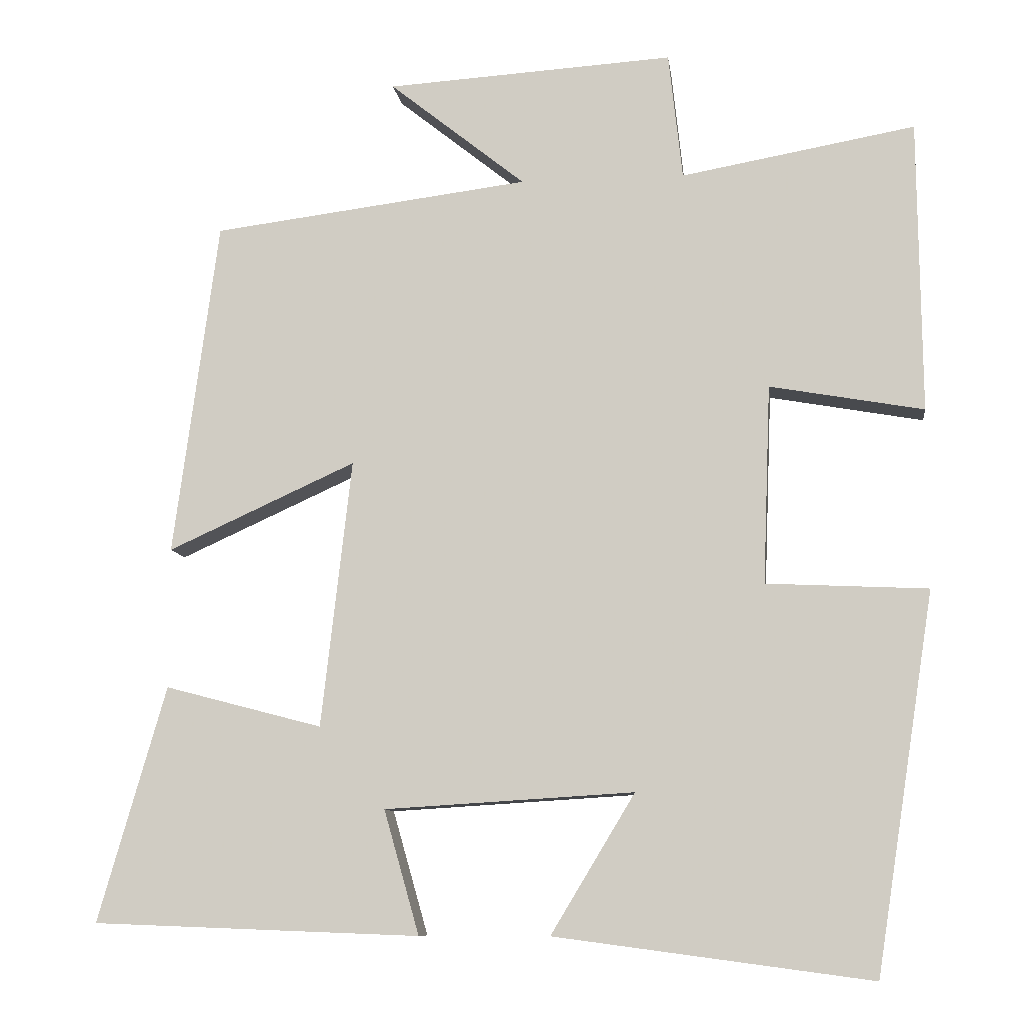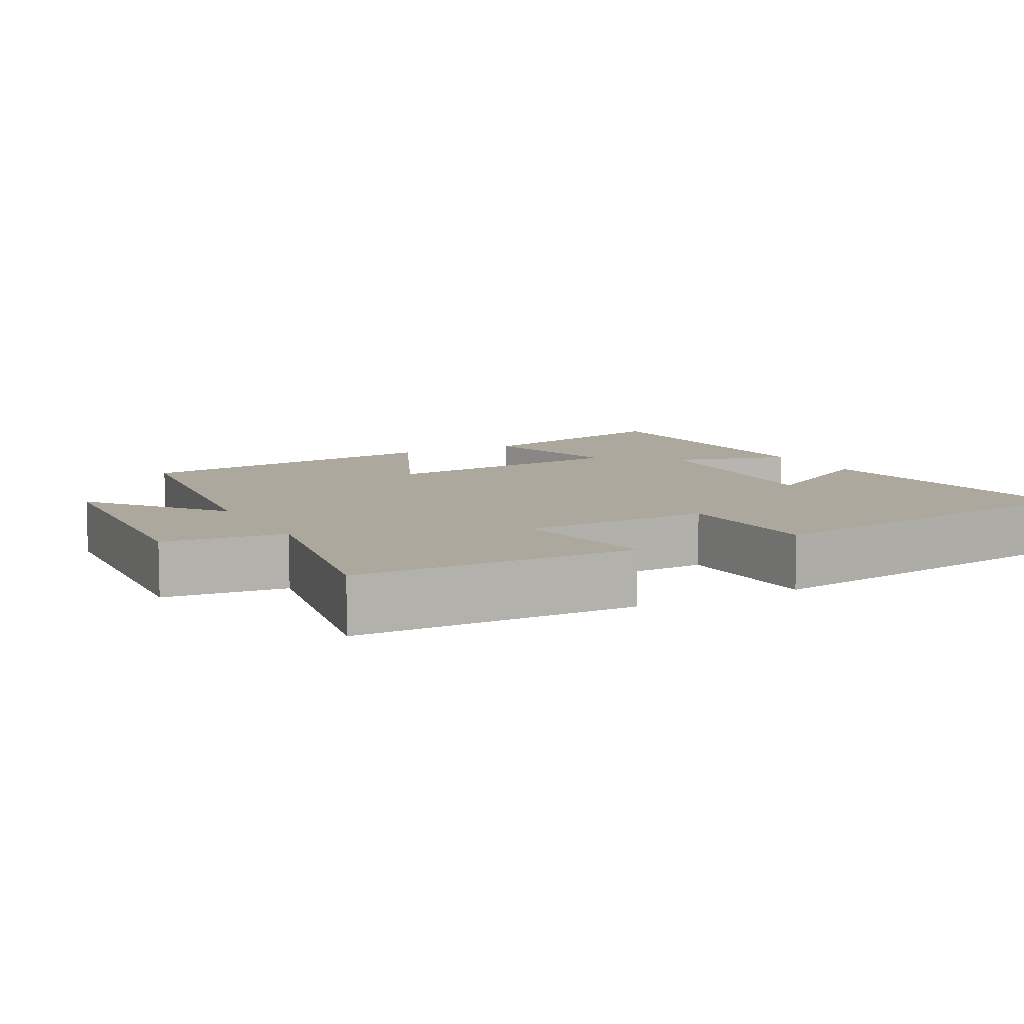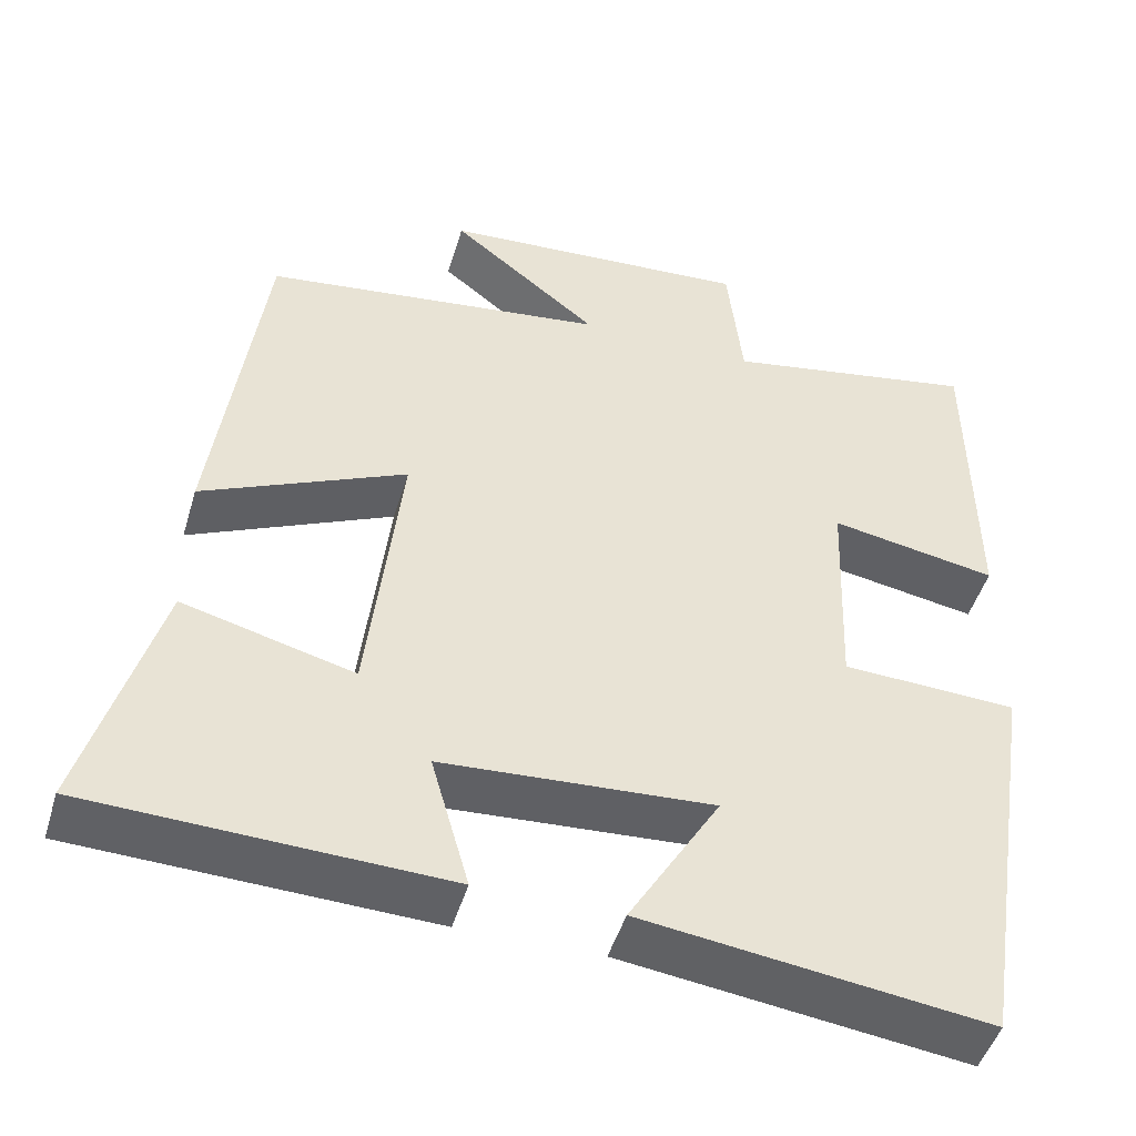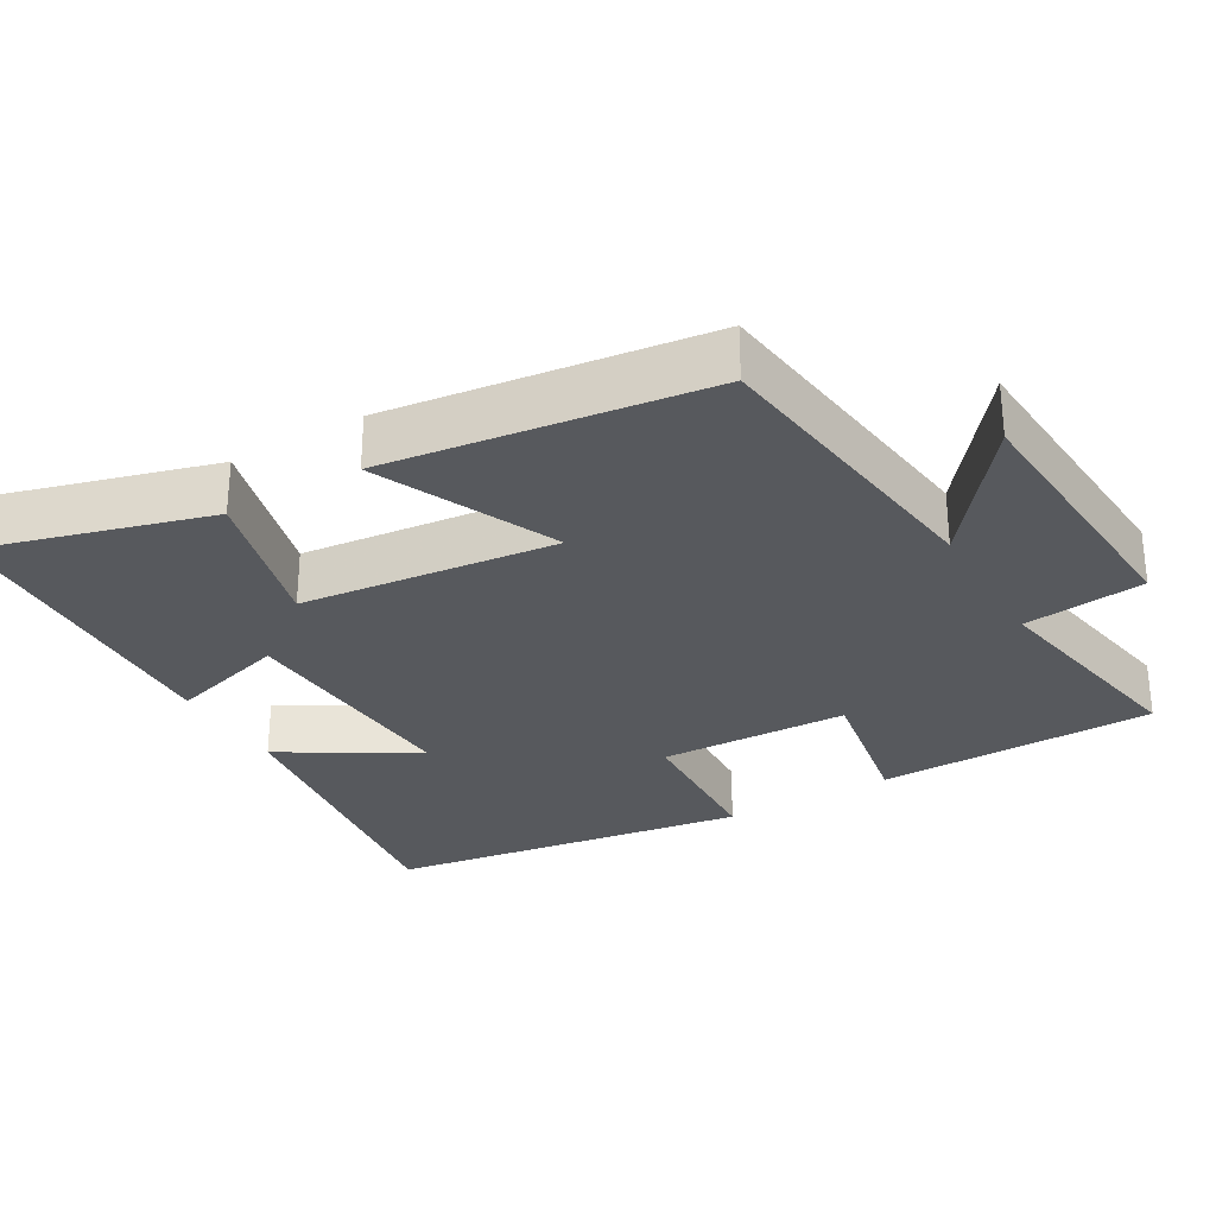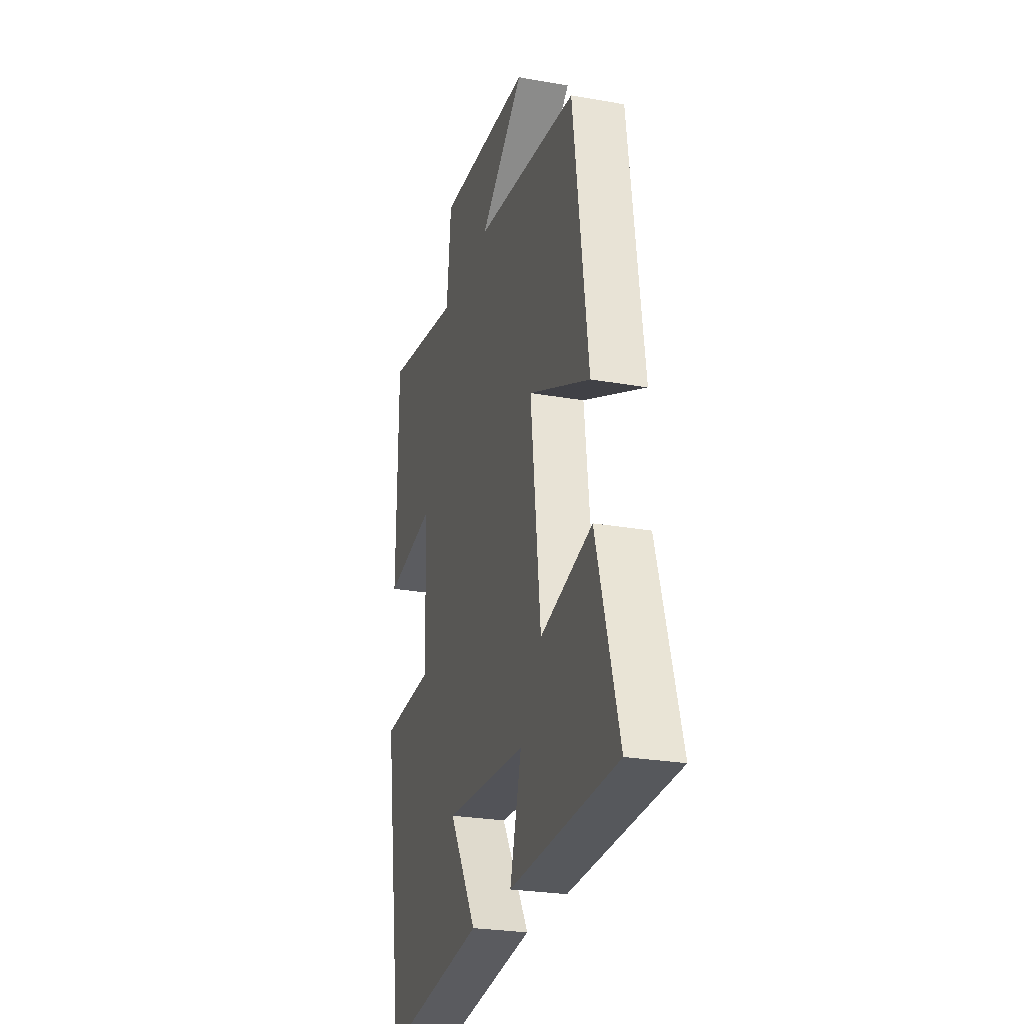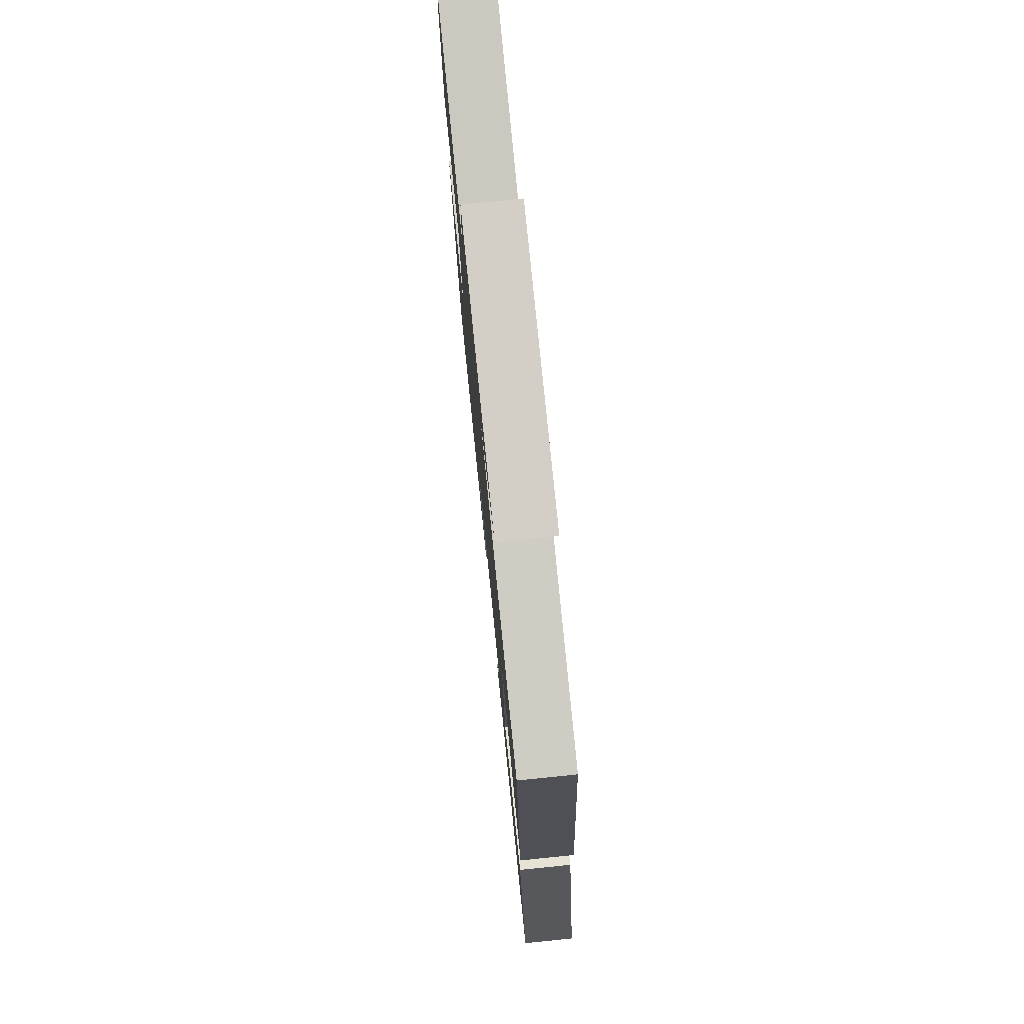
<metadata>
{"format":"obj","ext":"obj","renderer":"f3d","projection":"perspective","resolution":1024,"background":"white","views":[{"elev":-9.4,"azim":7.3,"up":"+Z"},{"elev":8.6,"azim":62.0,"up":"+Y"},{"elev":-47.6,"azim":-16.4,"up":"+Z"},{"elev":-29.6,"azim":-59.7,"up":"+Y"},{"elev":-25.9,"azim":-105.8,"up":"+Z"},{"elev":77.6,"azim":-95.8,"up":"+Z"}]}
</metadata>
<code>
v 0.496 0.07 0.555
v 0.5 0.07 0.173
v 0.299 0.07 0.209
v 0.289 0.07 -0.051
v 0.5 0.07 -0.061
v 0.423 0.07 -0.555
v 0.009 0.07 -0.5
v 0.119 0.07 -0.318
v -0.207 0.07 -0.338
v -0.161 0.07 -0.5
v -0.589 0.07 -0.484
v -0.5 0.07 -0.176
v -0.294 0.07 -0.23
v -0.254 0.07 0.12
v -0.5 0.07 0.008
v -0.441 0.07 0.447
v -0.026 0.07 0.5
v -0.204 0.07 0.642
v 0.172 0.07 0.666
v 0.19 0.07 0.5
v 0.496 0 0.555
v 0.5 0 0.173
v 0.299 0 0.209
v 0.289 0 -0.051
v 0.5 0 -0.061
v 0.423 0 -0.555
v 0.009 0 -0.5
v 0.119 0 -0.318
v -0.207 0 -0.338
v -0.161 0 -0.5
v -0.589 0 -0.484
v -0.5 0 -0.176
v -0.294 0 -0.23
v -0.254 0 0.12
v -0.5 0 0.008
v -0.441 0 0.447
v -0.026 0 0.5
v -0.204 0 0.642
v 0.172 0 0.666
v 0.19 0 0.5
f 17 18 19 20
f 16 17 20
f 15 16 20
f 14 15 20
f 13 14 20 1
f 11 12 13
f 10 11 13
f 9 10 13
f 8 9 13
f 6 7 8
f 5 6 8
f 4 5 8
f 3 4 8 13
f 1 2 3
f 1 3 13
f 40 39 38 37
f 40 37 36
f 40 36 35
f 40 35 34
f 21 40 34 33
f 33 32 31
f 33 31 30
f 33 30 29
f 33 29 28
f 28 27 26
f 28 26 25
f 28 25 24
f 33 28 24 23
f 23 22 21
f 33 23 21
f 1 21 22 2
f 2 22 23 3
f 3 23 24 4
f 4 24 25 5
f 5 25 26 6
f 6 26 27 7
f 7 27 28 8
f 8 28 29 9
f 9 29 30 10
f 10 30 31 11
f 11 31 32 12
f 12 32 33 13
f 13 33 34 14
f 14 34 35 15
f 15 35 36 16
f 16 36 37 17
f 17 37 38 18
f 18 38 39 19
f 19 39 40 20
f 20 40 21 1

</code>
